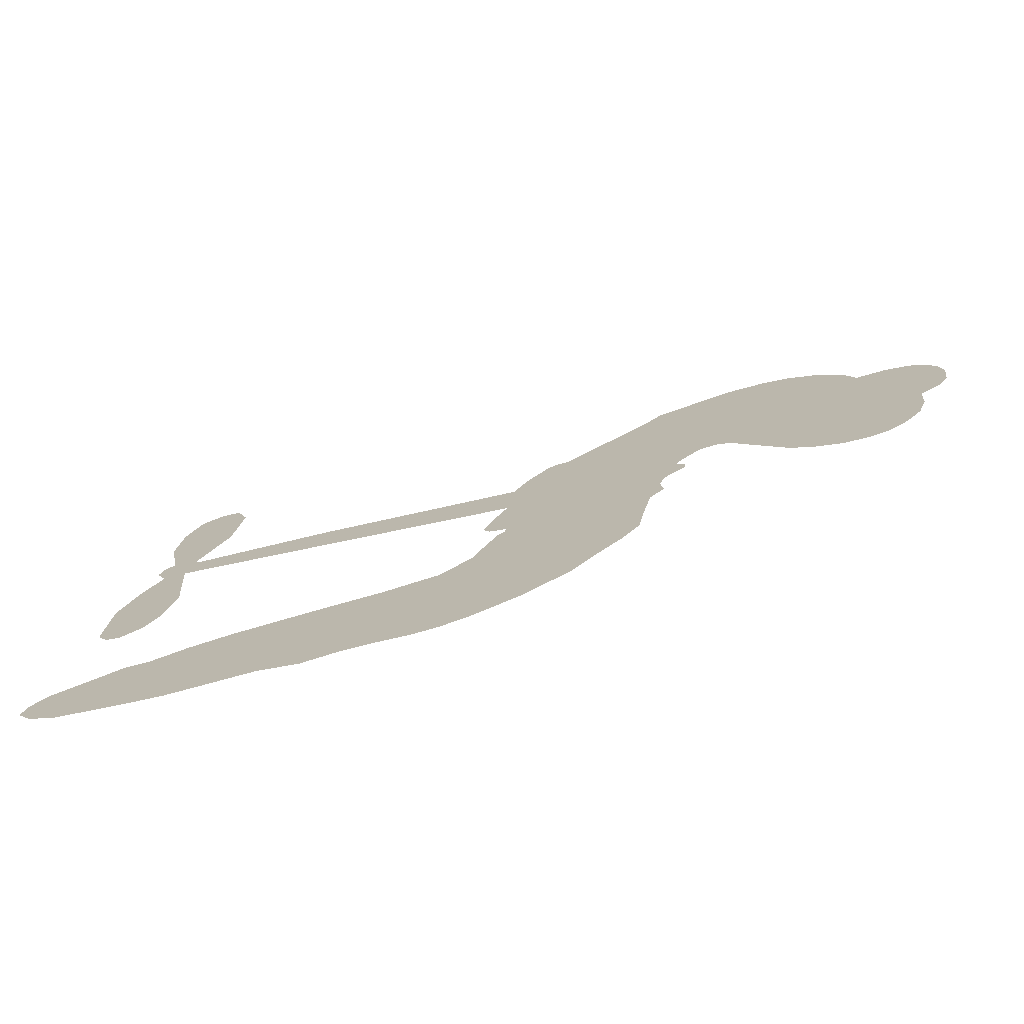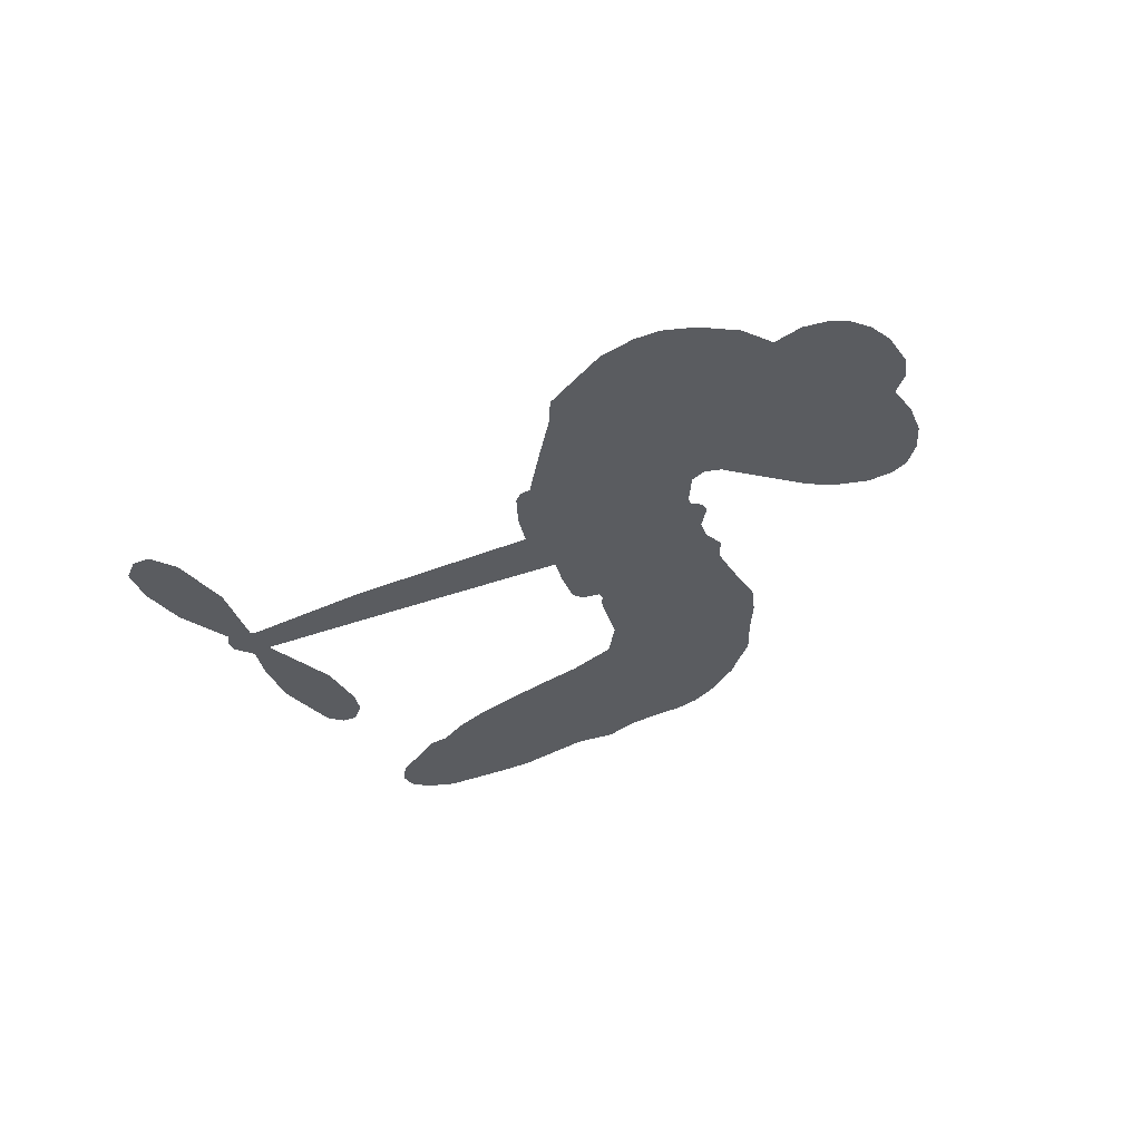
<metadata>
{"format":"obj","ext":"obj","renderer":"f3d","projection":"perspective","resolution":1024,"background":"white","views":[{"elev":-74.2,"azim":-164.6,"up":"+Y"},{"elev":-33.6,"azim":-140.0,"up":"+Z"}]}
</metadata>
<code>
v -77.95 5.037 0
v -79.6 9.989 0
v -80.02 15.15 0
v -83.49 17.52 0
v -85.38 20.76 0
v -86.18 26.15 0
v -85.56 30.19 0
v -83.94 33.29 0
v -81.75 35.3 0
v -77.74 36.76 0
v -72.57 36.61 0
v -70.52 41.86 0
v -65.97 46.64 0
v -61.44 49.44 0
v -57.17 50.48 0
v -50.98 50.63 0
v -38 47 0
v -35.03 43.65 0
v -20.59 31.67 0
v -18.67 31.84 0
v -16.99 30.93 0
v -10.79 21.43 0
v 23.06 27.59 0
v 46.36 30.3 0
v 47.04 30.98 0
v 42.09 42.16 0
v 40.73 53.48 0
v 42.61 58.53 0
v 45.89 59.13 0
v 49.47 57.18 0
v 51.98 51.12 0
v 52.91 42.69 0
v 51.18 32.52 0
v 52.95 30.88 0
v 53.56 28.88 0
v 51.93 25.33 0
v 54.99 19.91 0
v 58.17 11.65 0
v 58.86 -0.1313 0
v 57.13 -2.818 0
v 54.71 -3.446 0
v 51.21 -1.352 0
v 49.13 2.249 0
v 47.02 11.06 0
v 48.2 25.26 0
v -9.59 12.39 0
v -5.722 2.978 0
v -6.612 1.277 0
v -9.379 0.2199 0
v -9.226 -1.067 0
v -8.109 -1.921 0
v -4.047 -10.75 0
v 0.9991 -15.28 0
v 10.12 -16.53 0
v 34.13 -17.71 0
v 40.95 -18.83 0
v 46.75 -20.66 0
v 50.68 -20.47 0
v 61.89 -24.82 0
v 64.77 -27.74 0
v 65.33 -30.42 0
v 63.2 -33.33 0
v 58.9 -35.8 0
v 41.4 -38.88 0
v 27.65 -38.75 0
v 20.93 -40.52 0
v 14.95 -39.7 0
v 4.419 -40.62 0
v 0.254 -40.38 0
v -4.589 -39.09 0
v -11.9 -35.79 0
v -19.29 -30.73 0
v -27.59 -20.99 0
v -30.47 -16.74 0
v -32.95 -3.504 0
v -35.36 -0.6246 0
v -34.96 2.937 0
v -36.03 5.793 0
v -39.56 8.881 0
v -39.66 10.43 0
v -38.44 11.68 0
v -38.79 12.91 0
v -42.57 16.95 0
v -45.41 17.44 0
v -47.89 16.11 0
v -56.16 4.045 0
v -59.31 1.035 0
v -64.3 -1.605 0
v -68.65 -2.143 0
v -71.67 -1.389 0
v -75.22 1.295 0
v 19.29 18.88 0
v 47.91 29.43 0
v -36.28 13.07 0
v -11.43 -0.5478 0
v -6.079 -6.241 0
v -37.58 9.795 0
v -19.13 28.72 0
v -7.376 7.658 0
v 33.74 22.09 0
v 49.3 31.23 0
v 40.97 23.68 0
v 44.58 24.47 0
v -37.79 7.306 0
v -11.4 2.306 0
v 44.57 36.57 0
v 50.69 28.71 0
v 47.79 34.65 0
v 61.46 -29.82 0
v 54.99 0.4566 0
v -37.57 17.37 0
v -9.822 -3.446 0
v -35.13 8.476 0
v -68.82 3.593 0
v -79.29 30.44 0
v -48.85 21.24 0
v -13.38 26.32 0
v -8.72 3.425 0
v 34.71 28.96 0
v 40.53 29.63 0
v -16.39 1.376 0
v -25.16 28.12 0
v -31.31 5.943 0
v -42.73 22.4 0
v -11.86 7.039 0
v 45.7 27.32 0
v -15.51 -4.367 0
v 42.44 26.96 0
v 39 26.53 0
v -30.41 0.8014 0
v 49.08 -27.57 0
v 47.61 18.16 0
v 44.98 54.78 0
v 52.04 37.6 0
v 58.51 5.759 0
v -78.69 22.49 0
v 37.36 22.89 0
v 48.87 -23.8 0
v 50.13 21.53 0
v 42.2 -25.87 0
v 56.26 -22.71 0
v 52.9 -25.48 0
v -57.47 42.45 0
v 2.838 -31.99 0
v -73.17 5.654 0
v -62.62 7.659 0
v -82.32 27.63 0
v -29.09 17.89 0
v -11.49 -10.59 0
v 41.41 47.82 0
v 48.07 38.79 0
v -79.99 18.93 0
v -73.31 17 0
v -76.18 19.56 0
v -70.19 23.41 0
v -74.5 23.55 0
v 50.2 -37.49 0
v 57.34 -27.37 0
v -58.46 46.5 0
v -42.47 40.28 0
v 2.607 -36.53 0
v -59.95 4.858 0
v -52.02 10.06 0
v -64.27 3.409 0
v -33.31 16.45 0
v -7.866 -9.381 0
v -7.404 -15.58 0
v -72.46 20.54 0
v -66.62 17.29 0
v -72.1 29.88 0
v -77.48 26.58 0
v -62.3 43.41 0
v -53.08 45.67 0
v -39.25 42.99 0
v 9.647 -39.97 0
v -1.904 -34.17 0
v -31.6 11.98 0
v -33.63 24.47 0
v -72.24 26.31 0
v -66.9 27.92 0
v -44.49 48.83 0
v -40.01 20.02 0
v 5.763 -34.44 0
v 8.727 -27.96 0
v -34.57 20.41 0
v -43.45 44.55 0
v -27.84 37.8 0
v -38.13 23.21 0
v -48.2 45.72 0
v -41.74 30.62 0
v -35.81 35.99 0
v -41.02 26.41 0
v -36.51 39.94 0
v -36.15 29.38 0
v -47.34 27.42 0
v -31.45 40.75 0
v -44.5 25.36 0
v -31.77 36.76 0
v -32.89 32.49 0
v -28.62 33.59 0
v -29.61 29.35 0
v -24.24 34.76 0
v -28.59 24.62 0
v -25.54 31.6 0
v -45.65 20.74 0
v -14.47 -1.396 0
v -18.08 -1.67 0
v -22.89 3.224 0
v -21.59 -7.078 0
v 48.66 53.29 0
v 45.29 50.22 0
v 45.56 45.45 0
v -68.51 9.883 0
v -66.42 6.628 0
v -20.11 19.72 0
v -75.79 12.89 0
v -54.75 17.38 0
v -3.417 -14.65 0
v -3.701 -21.83 0
v -1.297 -18.47 0
v -5.135 -18.49 0
v -11.72 -20.88 0
v -7.722 -21.52 0
v 2.854 -24.11 0
v -11.53 -27.98 0
v -0.05838 -21.84 0
v -1.932 -27.19 0
v 4.443 -19.51 0
v -10.53 -24.3 0
v -23.27 -25.76 0
v -6.734 -26.96 0
v -75.29 33.02 0
v -75.58 29.53 0
v -66.38 42.49 0
v -67.82 37.81 0
v -63.49 39.08 0
v -64.13 33.19 0
v -54.08 50.56 0
v -55.56 47.78 0
v -1.667 -37.7 0
v -6.965 -34.69 0
v -64.45 22.69 0
v -47.74 49.74 0
v -50.58 37.82 0
v -27.3 3.984 0
v -25.69 -0.5743 0
v -24.08 11.11 0
v -27.6 8.429 0
v -23.97 7.085 0
v -18.83 6.347 0
v -22.46 -14.71 0
v 45.79 41.74 0
v 49.14 43.81 0
v 52.45 46.9 0
v 48.91 48.65 0
v -69.97 6.802 0
v -72.72 9.997 0
v -70.51 13.71 0
v -15.51 22.07 0
v -23.48 23.36 0
v -76.76 16.18 0
v -51.05 18.13 0
v -53.77 22.4 0
v -49.95 13.08 0
v -57.54 9.84 0
v -53.84 13.55 0
v -58.45 14.45 0
v -59.69 19.87 0
v -0.541 -30.6 0
v 2.398 -28.02 0
v -4.738 -30.58 0
v -8.975 -31.1 0
v 7.542 -23.39 0
v 22.52 -16.97 0
v 8.768 -19.88 0
v 12.08 -23.14 0
v 16.47 -16.69 0
v 13.28 -27.6 0
v 11.58 -31.44 0
v 20.43 -24.37 0
v 13.05 -19.51 0
v 8.023 -31.53 0
v 13.5 -35.46 0
v 16.2 -24.87 0
v 17.64 -20.77 0
v 18.41 -36.02 0
v 21.88 -20.81 0
v 19.52 -30.01 0
v 28.07 -25.52 0
v 15.65 -31.17 0
v 28.38 -17.35 0
v 24.35 -23.94 0
v 23.21 -27.97 0
v 27.6 -21.37 0
v 24.25 -33.84 0
v 33.26 -23.25 0
v 5.635 -15.89 0
v -69.28 33.48 0
v -67.12 24.62 0
v -67.57 21.21 0
v -64 26.1 0
v -63.77 29.66 0
v -60.5 23.93 0
v -57.65 32.13 0
v -60.57 27.69 0
v -56.46 25.95 0
v -51.91 26.63 0
v -49.26 24.59 0
v -50.4 32.15 0
v -54.61 29.54 0
v -50.61 42.12 0
v -54.18 39.92 0
v -46.83 40.01 0
v -58.68 37.58 0
v -54.48 35.43 0
v -46.41 35.15 0
v -21.83 -0.4618 0
v -23.57 -3.789 0
v -31.59 -10.1 0
v -28.29 -4.339 0
v -32.25 -6.824 0
v -28.69 -7.822 0
v -27.04 -12.45 0
v -19.49 3.037 0
v -15.04 5.01 0
v -15.97 9.874 0
v -26.18 -17.04 0
v -15.53 -24.36 0
v -76.16 8.386 0
v -17.32 25.35 0
v -26.86 21.19 0
v -30.78 21.42 0
v -24.39 17.15 0
v -21.79 26.42 0
v -54.09 7.052 0
v -56.38 20.29 0
v -63.35 19.12 0
v -62.98 14.6 0
v -66.65 13.3 0
v 22.03 -36.88 0
v 27.71 -30.34 0
v -66.84 31.24 0
v -61.87 35.95 0
v -46.51 31.24 0
v -23.1 -10.81 0
v -17.26 -11.86 0
v -30.99 -13.4 0
v -12.66 11 0
v -12.23 16.63 0
v -19.93 10.81 0
v -16.98 15.34 0
v -19.92 23.01 0
v -27.46 13.81 0
v -61.13 11.22 0
v 28.5 -34.56 0
v 34.46 -38.83 0
v 35.29 -31.48 0
v 31.04 -38.79 0
v 32.78 -34.97 0
v 37.24 -35.47 0
v 31.45 -31.38 0
v 33.2 -27.55 0
v 41.07 -31.34 0
v 37.45 -25.68 0
v 39.83 -22.6 0
v 43.54 -22.46 0
v 37.55 -18.28 0
v 4.849 15.65 0
v 6.13 24.52 0
v -14.86 18.67 0
v -21 14.98 0
v 41.15 -35.12 0
v 46.57 -33.21 0
v 45.81 -38.26 0
v 53.35 -30.58 0
v 36.36 -21.58 0
v -2.371 14.02 0
v 49.67 -31.17 0
v 54.58 -36.67 0
v 52.03 -34.04 0
v 56.17 -33.19 0
v -2.33 22.98 0
v -9.406 18.4 0
v -6.56 22.2 0
v 53.3 5.4 0
v 55.7 8.549 0
v 52.47 13.64 0
v 48.08 6.655 0
v 51.47 9.283 0
v -82.55 23.61 0
v -11.99 -6.653 0
v -15.66 -8.294 0
v -38.26 32.8 0
v -40.18 36.63 0
v -32.88 27.86 0
v -15.55 -33.2 0
v -15.45 -29.22 0
v 31.18 -20.03 0
v -21.43 -20.18 0
v -16.49 -19.86 0
v -12.86 -16.02 0
v -19 -16.83 0
v -10.41 -13.74 0
v -16.13 -14.91 0
v 38 -29.23 0
v 45.08 -29.17 0
v 45.82 -25.69 0
v -3.697 18.51 0
v -5.98 13.2 0
v 0.6705 17.36 0
v 1.899 23.75 0
v 12.07 17.27 0
v 4.19 20 0
v 8.46 16.46 0
v 14.59 26.06 0
v 9.32 21.08 0
v 13.91 21.5 0
v 10.36 25.29 0
v 15.68 18.08 0
v 56.58 15.78 0
v 51.64 17.62 0
v 47.32 14.61 0
v -42.83 34.07 0
v -25.4 -23.36 0
v -19.54 -23.57 0
v -21.24 -28.22 0
v -17.87 -27.11 0
v -6.515 16.58 0
v 28.88 28.28 0
v 32.12 25.82 0
v 26.52 20.49 0
v 30.13 21.29 0
v 27.54 24.43 0
v 23.45 23.39 0
v 18.82 26.82 0
v 17.86 22.78 0
v 9.904 -34.9 0
v 6.839 -38.01 0
f 112 206 391
f 186 160 174
f 75 130 76
f 203 122 201
f 105 121 206
f 45 107 93
f 51 50 112
f 123 78 77
f 89 88 114
f 125 118 99
f 1 91 145
f 162 164 87
f 25 108 106
f 43 42 110
f 80 79 97
f 126 93 24
f 58 138 142
f 179 299 180
f 128 129 102
f 105 125 325
f 52 166 167
f 143 159 172
f 240 176 70
f 142 138 131
f 176 240 161
f 223 231 219
f 59 158 109
f 95 112 50
f 117 21 98
f 113 94 97
f 97 104 113
f 104 78 113
f 349 383 22
f 166 112 391
f 105 95 49
f 74 73 327
f 51 112 96
f 82 94 111
f 107 34 101
f 52 218 53
f 323 345 322
f 203 260 122
f 90 89 114
f 167 221 218
f 145 256 257
f 91 90 114
f 298 232 170
f 98 19 334
f 282 183 437
f 77 76 130
f 4 3 152
f 152 5 4
f 56 365 366
f 45 126 103
f 115 9 8
f 8 7 147
f 45 139 36
f 106 151 252
f 147 7 6
f 381 158 375
f 114 145 91
f 246 208 245
f 136 154 156
f 10 9 115
f 19 122 334
f 205 83 124
f 17 174 18
f 84 205 116
f 165 111 94
f 182 83 111
f 162 146 164
f 239 15 159
f 206 207 127
f 129 137 102
f 236 234 235
f 350 250 326
f 172 159 14
f 180 302 342
f 126 45 93
f 322 318 320
f 239 238 15
f 211 150 212
f 5 152 390
f 136 152 154
f 25 93 101
f 31 30 210
f 107 45 36
f 124 192 197
f 161 183 144
f 119 430 137
f 120 119 129
f 296 364 376
f 359 361 355
f 287 274 285
f 363 373 406
f 276 285 281
f 50 49 95
f 53 218 220
f 275 54 297
f 49 48 118
f 126 128 103
f 274 287 294
f 58 57 138
f 78 123 113
f 407 406 131
f 118 105 49
f 375 158 142
f 68 161 69
f 61 109 62
f 421 139 132
f 109 60 59
f 166 52 96
f 423 394 160
f 60 109 61
f 348 349 351
f 85 84 116
f 141 58 142
f 162 87 86
f 43 110 385
f 134 32 151
f 386 385 135
f 110 42 41
f 110 135 385
f 102 103 128
f 57 366 407
f 40 110 41
f 40 39 110
f 421 387 420
f 119 137 129
f 141 158 59
f 37 36 139
f 105 206 95
f 47 118 48
f 94 81 97
f 95 206 112
f 430 433 432
f 432 100 430
f 413 416 369
f 82 81 94
f 177 165 94
f 98 20 19
f 98 21 20
f 97 79 104
f 63 62 109
f 108 151 106
f 117 330 259
f 210 133 211
f 93 107 101
f 83 82 111
f 259 22 117
f 348 99 46
f 47 99 118
f 24 93 25
f 132 139 45
f 35 34 107
f 126 24 128
f 101 34 33
f 118 125 105
f 130 123 77
f 115 8 147
f 128 24 120
f 108 101 33
f 27 133 28
f 108 33 134
f 255 253 254
f 185 111 165
f 28 133 29
f 133 30 29
f 129 128 120
f 110 39 135
f 159 15 14
f 145 114 256
f 193 160 394
f 101 108 25
f 389 388 385
f 36 35 107
f 168 154 153
f 81 80 97
f 372 373 363
f 151 108 134
f 214 114 164
f 145 257 329
f 163 265 335
f 179 233 171
f 390 6 5
f 147 390 171
f 113 123 177
f 177 123 248
f 209 346 392
f 397 396 225
f 261 154 152
f 27 150 211
f 253 252 151
f 152 136 390
f 3 2 216
f 168 169 300
f 261 152 3
f 168 156 154
f 261 153 154
f 234 236 172
f 179 156 155
f 147 171 115
f 64 374 372
f 375 380 381
f 141 142 158
f 142 131 375
f 172 14 13
f 143 173 239
f 308 205 197
f 196 198 187
f 283 175 67
f 161 144 176
f 264 266 163
f 214 146 213
f 85 262 264
f 262 85 116
f 114 88 164
f 87 164 88
f 177 94 113
f 332 148 331
f 112 166 96
f 166 149 403
f 346 209 345
f 223 219 221
f 169 168 153
f 155 156 168
f 265 162 86
f 162 265 146
f 179 180 170
f 11 10 232
f 136 156 171
f 171 156 179
f 12 234 13
f 172 13 234
f 173 311 189
f 189 311 313
f 16 173 189
f 200 198 199
f 288 280 284
f 183 282 144
f 270 184 224
f 70 176 241
f 245 248 123
f 148 165 177
f 188 194 192
f 188 182 185
f 179 155 299
f 179 170 233
f 299 300 242
f 301 302 180
f 188 192 124
f 17 181 186
f 83 182 124
f 438 161 68
f 437 283 279
f 288 290 286
f 220 226 228
f 332 165 148
f 188 185 178
f 17 186 174
f 189 186 181
f 174 193 18
f 185 182 111
f 202 187 200
f 182 188 124
f 16 189 243
f 311 173 312
f 189 313 186
f 194 190 192
f 18 193 196
f 194 188 178
f 190 195 197
f 160 193 174
f 198 196 193
f 122 204 201
f 393 194 199
f 160 313 316
f 304 314 343
f 190 197 192
f 198 193 191
f 197 195 308
f 199 191 393
f 198 191 199
f 395 194 178
f 198 200 187
f 201 200 199
f 204 19 202
f 395 199 194
f 201 395 203
f 332 178 185
f 204 202 200
f 260 331 333
f 201 204 200
f 19 204 122
f 83 205 84
f 197 205 124
f 207 206 121
f 206 127 391
f 324 317 207
f 130 320 246
f 250 350 249
f 123 130 245
f 127 207 209
f 207 121 324
f 30 133 210
f 133 27 211
f 150 26 212
f 210 211 255
f 252 212 26
f 253 255 212
f 146 354 339
f 258 153 216
f 146 214 164
f 256 214 213
f 353 247 333
f 348 46 349
f 2 1 329
f 216 257 258
f 307 263 308
f 354 267 338
f 52 167 218
f 221 220 218
f 221 167 223
f 269 270 227
f 219 226 220
f 53 220 228
f 167 222 223
f 219 220 221
f 402 400 404
f 328 225 229
f 222 229 223
f 269 227 271
f 226 227 224
f 224 273 228
f 397 72 396
f 71 70 241
f 227 226 219
f 226 224 228
f 223 229 231
f 144 269 176
f 273 224 184
f 297 53 228
f 399 251 327
f 231 229 225
f 400 402 399
f 426 427 425
f 71 241 272
f 219 231 227
f 10 115 232
f 233 115 171
f 170 232 233
f 115 233 232
f 11 235 12
f 234 12 235
f 11 232 298
f 236 143 172
f 235 11 298
f 235 237 343
f 299 301 180
f 237 302 304
f 143 239 159
f 173 16 238
f 173 238 239
f 70 69 240
f 161 240 69
f 176 269 271
f 271 231 272
f 338 268 337
f 262 263 217
f 314 312 143
f 189 181 243
f 316 313 244
f 246 245 130
f 249 248 245
f 319 322 321
f 318 207 317
f 250 249 208
f 215 260 333
f 249 245 208
f 248 247 353
f 250 208 324
f 247 248 249
f 325 250 324
f 325 326 250
f 230 399 424
f 400 222 401
f 106 252 26
f 253 151 32
f 255 254 31
f 212 252 253
f 210 255 31
f 253 32 254
f 212 255 211
f 214 256 114
f 257 256 213
f 257 213 258
f 216 2 329
f 339 258 213
f 169 153 258
f 330 117 98
f 326 351 350
f 331 260 203
f 259 330 352
f 3 216 261
f 153 261 216
f 263 262 116
f 266 264 262
f 310 304 305
f 301 242 303
f 265 266 267
f 266 262 217
f 267 266 217
f 265 163 266
f 268 267 217
f 268 338 267
f 263 336 217
f 268 303 337
f 270 269 144
f 227 231 271
f 270 144 282
f 227 270 224
f 272 231 225
f 176 271 241
f 272 225 396
f 241 271 272
f 184 278 276
f 228 273 275
f 276 284 285
f 285 274 277
f 273 276 275
f 284 276 278
f 184 276 273
f 54 275 281
f 175 283 437
f 276 281 275
f 279 184 282
f 278 184 279
f 437 279 282
f 290 288 284
f 376 398 296
f 277 54 281
f 282 184 270
f 438 183 161
f 66 286 67
f 67 286 283
f 279 290 278
f 284 280 285
f 285 280 287
f 277 281 285
f 340 65 295
f 278 290 284
f 292 287 280
f 294 287 292
f 340 286 66
f 341 293 295
f 292 280 293
f 358 359 355
f 279 283 290
f 286 290 283
f 293 280 288
f 291 294 398
f 294 292 289
f 295 293 288
f 289 292 293
f 294 289 296
f 294 291 274
f 340 288 286
f 293 341 289
f 361 362 341
f 365 376 364
f 342 170 180
f 275 297 228
f 237 235 298
f 300 299 155
f 301 299 242
f 168 300 155
f 337 300 169
f 242 337 303
f 342 302 237
f 305 301 303
f 311 312 244
f 336 303 268
f 307 310 306
f 301 305 302
f 305 303 306
f 303 336 306
f 304 302 305
f 307 306 263
f 305 306 310
f 308 263 116
f 307 195 309
f 308 116 205
f 195 307 308
f 309 344 316
f 309 244 315
f 307 309 310
f 315 310 309
f 312 173 143
f 313 311 244
f 314 143 236
f 315 312 314
f 244 309 316
f 186 313 160
f 343 314 236
f 315 314 304
f 315 304 310
f 244 312 315
f 344 309 195
f 393 394 423
f 208 246 317
f 318 317 246
f 75 320 130
f 207 318 209
f 323 251 345
f 320 318 246
f 320 321 322
f 322 319 323
f 320 75 321
f 318 322 209
f 347 74 323
f 327 323 74
f 317 324 208
f 325 324 121
f 105 325 121
f 326 325 125
f 348 326 125
f 350 247 249
f 230 425 399
f 323 327 251
f 427 397 328
f 73 399 327
f 145 329 1
f 216 329 257
f 334 330 98
f 215 352 260
f 332 331 203
f 331 148 333
f 178 332 203
f 332 185 165
f 353 333 148
f 371 247 350
f 122 260 334
f 334 260 352
f 336 263 306
f 265 86 335
f 268 217 336
f 300 337 242
f 337 169 338
f 169 258 339
f 265 354 146
f 146 339 213
f 169 339 338
f 65 340 66
f 288 340 295
f 65 355 295
f 341 295 355
f 237 298 342
f 170 342 298
f 235 343 236
f 304 343 237
f 195 190 344
f 423 344 190
f 346 345 251
f 322 345 209
f 399 425 400
f 391 392 149
f 99 348 125
f 323 319 347
f 413 410 368
f 259 370 22
f 215 351 370
f 326 348 351
f 371 333 247
f 370 351 349
f 371 215 333
f 259 352 215
f 334 352 330
f 148 177 353
f 248 353 177
f 267 354 265
f 339 354 338
f 360 363 357
f 289 341 362
f 357 359 360
f 358 356 359
f 364 140 365
f 360 359 356
f 355 65 358
f 361 359 357
f 356 64 360
f 364 405 140
f 361 357 362
f 355 361 341
f 357 363 405
f 289 362 296
f 360 64 372
f 374 157 373
f 296 362 364
f 362 357 405
f 366 365 140
f 398 376 55
f 366 140 407
f 56 366 57
f 417 415 418
f 365 56 367
f 428 384 383
f 22 370 349
f 215 370 259
f 350 351 371
f 215 371 351
f 373 157 380
f 363 360 372
f 378 375 131
f 373 378 406
f 372 374 373
f 381 380 379
f 365 367 376
f 55 376 367
f 377 410 408
f 46 383 349
f 406 378 131
f 373 380 378
f 63 381 379
f 380 375 378
f 157 379 380
f 63 109 381
f 158 381 109
f 408 382 384
f 22 383 384
f 386 135 38
f 377 408 428
f 428 46 409
f 385 386 389
f 387 386 38
f 389 44 388
f 421 420 37
f 422 44 387
f 386 387 389
f 43 385 388
f 44 389 387
f 171 390 136
f 6 390 147
f 392 391 127
f 166 391 149
f 209 392 127
f 149 392 346
f 394 393 191
f 190 194 393
f 193 394 191
f 423 160 316
f 203 395 178
f 199 395 201
f 272 396 71
f 222 328 229
f 328 397 225
f 291 398 55
f 294 296 398
f 400 328 222
f 401 222 167
f 399 402 251
f 167 403 401
f 404 149 346
f 404 400 401
f 346 251 402
f 166 403 167
f 404 403 149
f 404 401 403
f 346 402 404
f 140 405 363
f 362 405 364
f 407 131 138
f 363 406 140
f 407 138 57
f 140 406 407
f 410 377 368
f 413 411 410
f 428 408 384
f 382 408 410
f 413 414 416
f 382 410 411
f 369 411 413
f 416 414 412
f 436 434 435
f 413 368 414
f 417 416 412
f 92 436 419
f 418 369 416
f 417 419 436
f 139 421 37
f 417 418 416
f 417 412 419
f 387 38 420
f 422 421 132
f 344 423 316
f 421 422 387
f 393 423 190
f 72 397 427
f 399 73 424
f 400 425 328
f 425 427 328
f 425 230 426
f 72 427 426
f 46 428 383
f 377 428 409
f 119 429 430
f 137 430 100
f 432 433 431
f 429 23 433
f 434 431 433
f 433 430 429
f 434 433 23
f 415 417 436
f 92 431 434
f 434 436 92
f 434 23 435
f 415 436 435
f 437 183 438
f 68 175 438
f 437 438 175

</code>
